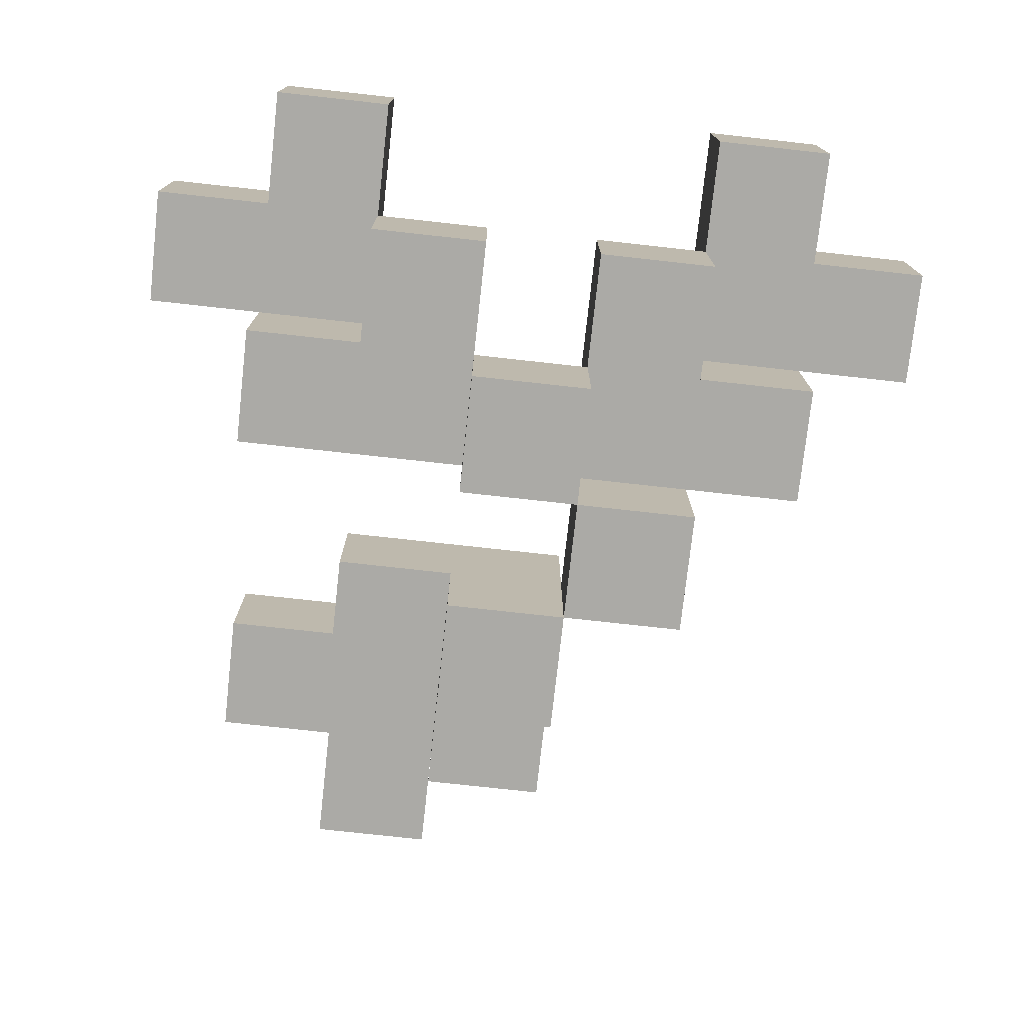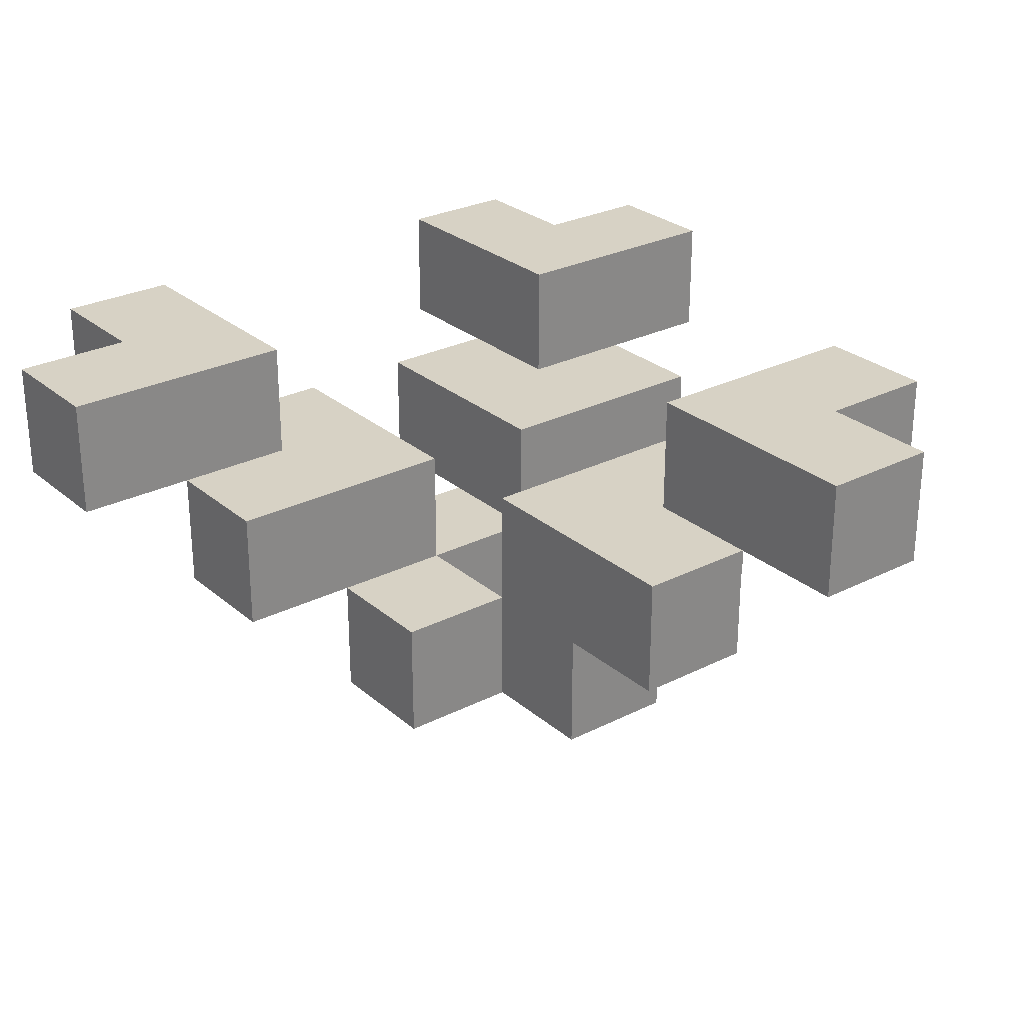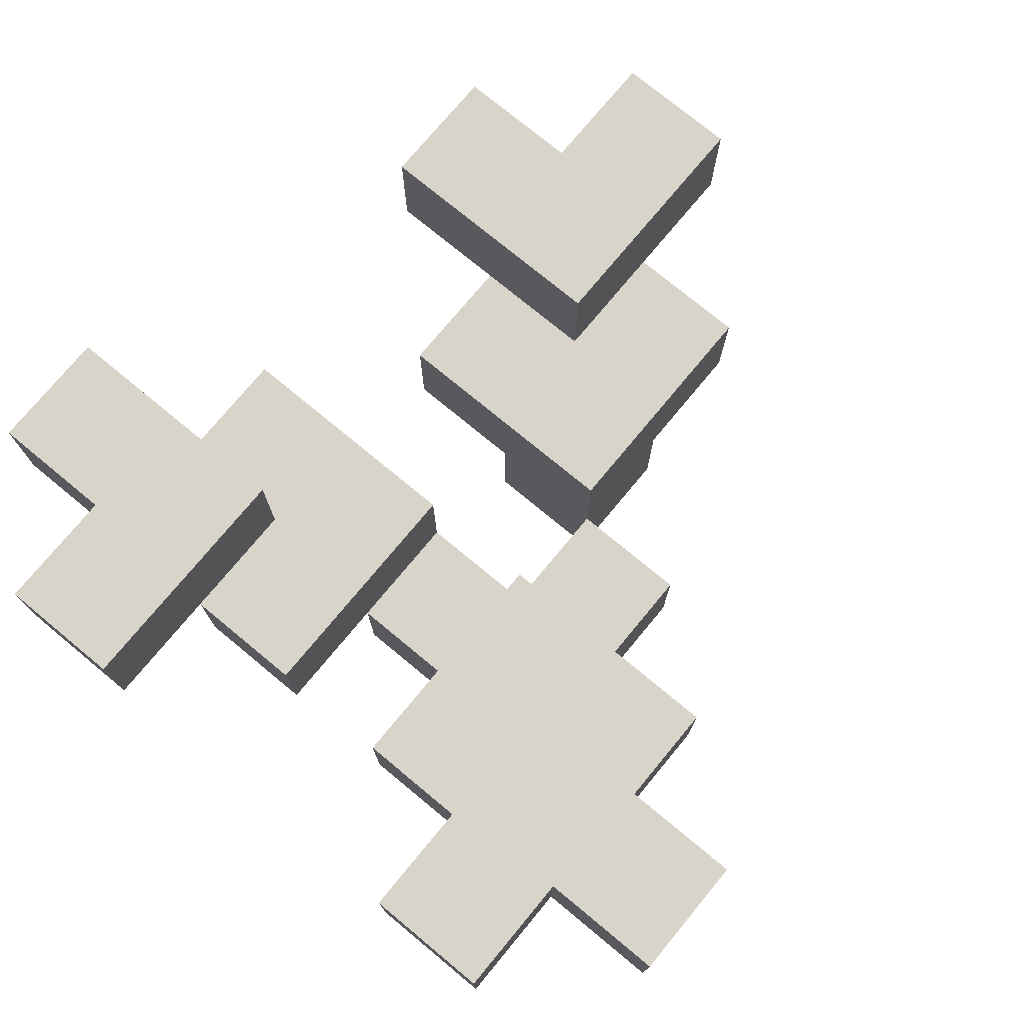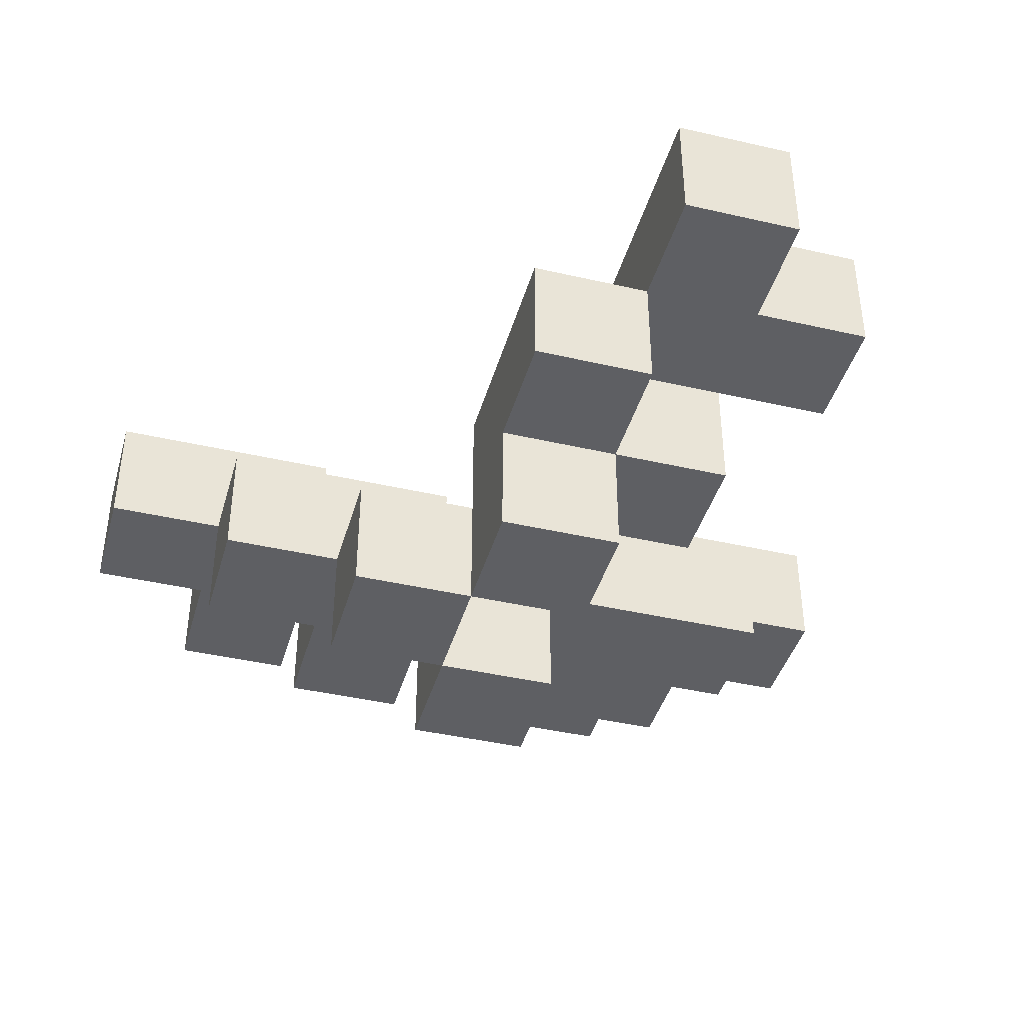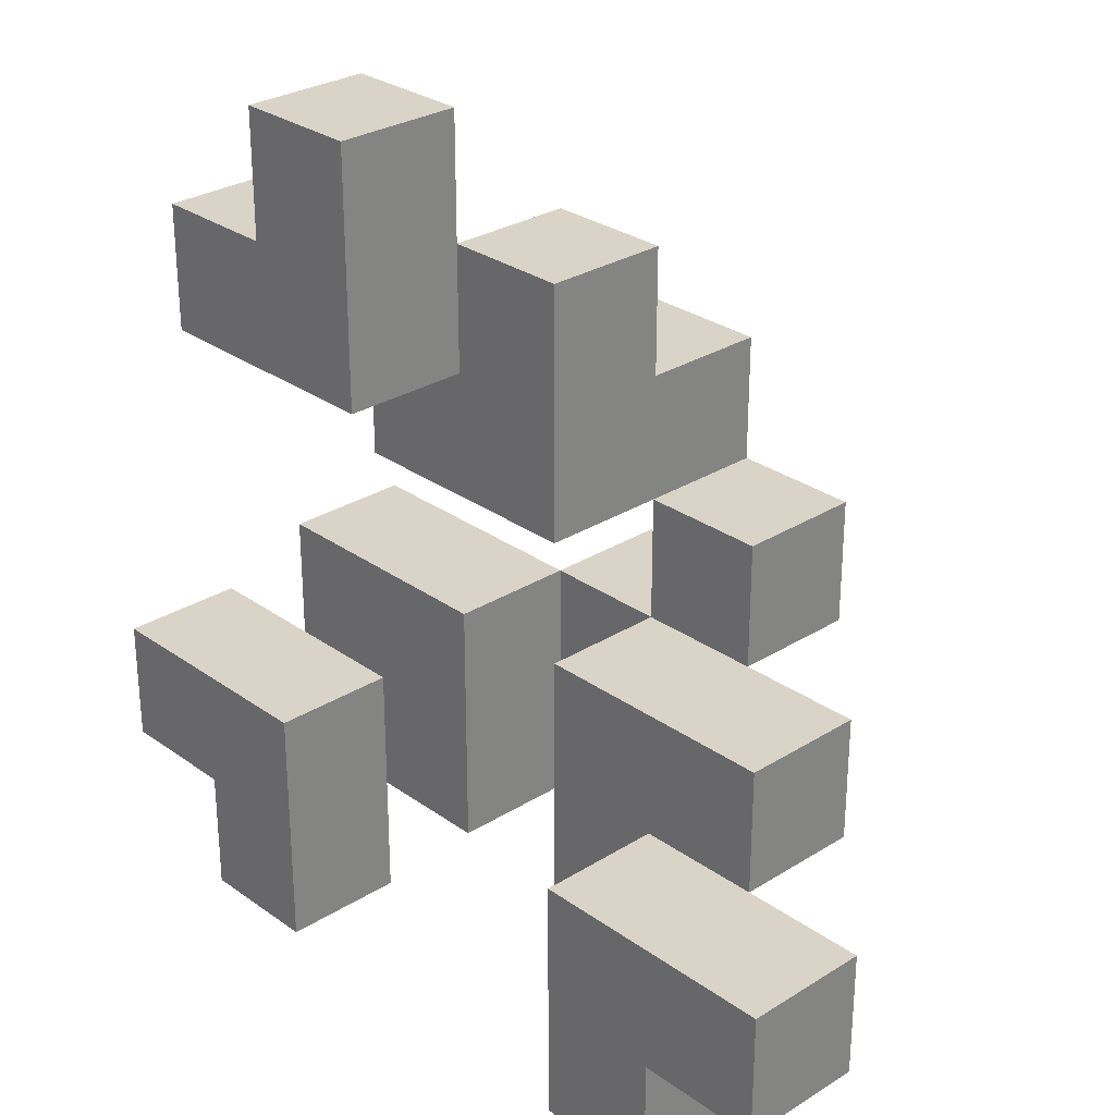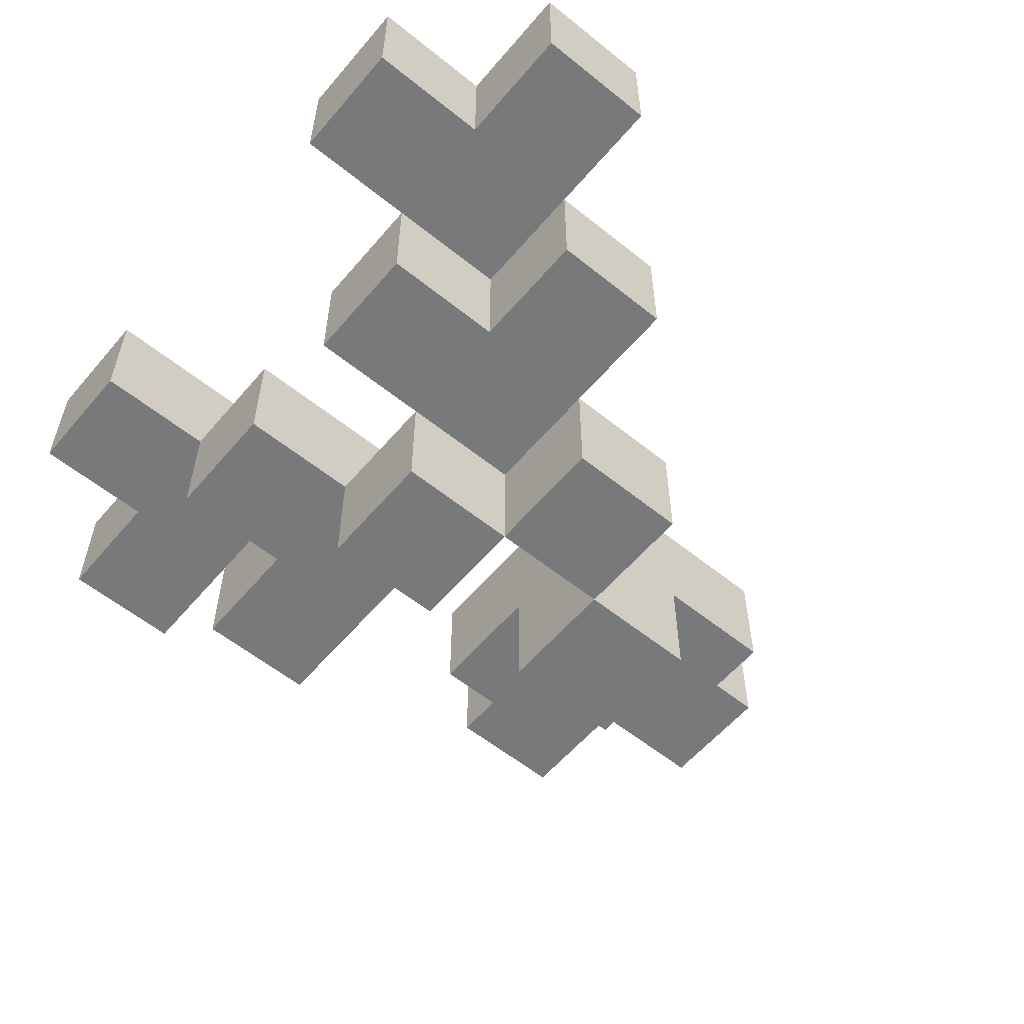
<metadata>
{"format":"obj","ext":"obj","renderer":"f3d","projection":"perspective","resolution":1024,"background":"white","views":[{"elev":-75.8,"azim":173.7,"up":"+Y"},{"elev":27.4,"azim":-37.9,"up":"+Y"},{"elev":75.3,"azim":-140.4,"up":"+Y"},{"elev":-41.5,"azim":-15.6,"up":"+Y"},{"elev":28.6,"azim":-133.2,"up":"+Z"},{"elev":-57.7,"azim":-129.9,"up":"+Y"}]}
</metadata>
<code>
v -3 2 -1
v -3 2 -2
v -3 3 -1
v -3 3 -2
v -2 1 -0
v -2 1 -1
v -2 2 -0
v -2 2 -1
v -2 2 -2
v -2 2 -3
v -2 3 -2
v -2 3 -3
v -1 0 1
v -1 0 -0
v -1 1 1
v -1 1 -0
v -1 1 -1
v -1 1 -2
v -1 2 -1
v -1 2 -2
v 0 0 2
v 0 0 1
v 0 0 -0
v 0 0 -1
v 0 1 3
v 0 1 2
v 0 1 1
v 0 1 -0
v 0 1 -1
v 0 2 3
v 0 2 2
v 0 2 1
v 1 1 -0
v 1 1 -1
v 1 1 -2
v 1 2 4
v 1 2 3
v 1 2 2
v 1 2 -0
v 1 2 -1
v 1 2 -2
v 1 3 4
v 1 3 3
v 1 3 2
v 2 2 -1
v 2 2 -2
v 2 2 -3
v 2 3 -1
v 2 3 -2
v 2 3 -3
v -1 2 -1
v -1 2 -2
v -1 2 -3
v -1 3 -1
v -1 3 -2
v -1 3 -3
v 0 0 1
v 0 0 -0
v 0 1 1
v 0 1 -0
v 0 1 -1
v 0 1 -2
v 0 2 -0
v 0 2 -1
v 0 2 -2
v 1 0 2
v 1 0 1
v 1 0 -0
v 1 0 -1
v 1 1 3
v 1 1 2
v 1 1 1
v 1 1 -0
v 1 1 -1
v 1 2 3
v 1 2 2
v 2 1 2
v 2 1 1
v 2 1 -1
v 2 1 -2
v 2 2 4
v 2 2 3
v 2 2 2
v 2 2 1
v 2 2 -1
v 2 2 -2
v 2 3 4
v 2 3 3
v 3 1 -0
v 3 1 -1
v 3 2 3
v 3 2 2
v 3 2 -0
v 3 2 -1
v 3 2 -2
v 3 2 -3
v 3 3 3
v 3 3 2
v 3 3 -2
v 3 3 -3
v 4 2 -1
v 4 2 -2
v 4 3 -1
v 4 3 -2
v 1 2 4
v 1 3 4
v 2 2 4
v 2 3 4
v 0 1 3
v 0 2 3
v 1 1 3
v 1 2 3
v 2 2 3
v 2 3 3
v 3 2 3
v 3 3 3
v 0 0 2
v 0 1 2
v 1 0 2
v 1 1 2
v 1 2 2
v 2 1 2
v 2 2 2
v -1 0 1
v -1 1 1
v 0 0 1
v 0 1 1
v -2 1 -0
v -2 2 -0
v -1 1 -0
v -1 2 -0
v 0 0 -0
v 0 1 -0
v 0 2 -0
v 1 0 -0
v 1 1 -0
v 1 2 -0
v 2 1 -0
v 2 2 -0
v 3 1 -0
v 3 2 -0
v -3 2 -1
v -3 3 -1
v -2 2 -1
v -2 3 -1
v -1 2 -1
v -1 3 -1
v 2 2 -1
v 2 3 -1
v 3 2 -1
v 3 3 -1
v 4 2 -1
v 4 3 -1
v 1 2 2
v 1 3 2
v 2 2 2
v 2 3 2
v 3 2 2
v 3 3 2
v 0 0 1
v 0 1 1
v 0 2 1
v 1 0 1
v 1 1 1
v 1 2 1
v 2 1 1
v 2 2 1
v -1 0 -0
v -1 1 -0
v 0 0 -0
v 0 1 -0
v -2 1 -1
v -2 2 -1
v -1 1 -1
v -1 2 -1
v 0 0 -1
v 0 1 -1
v 1 0 -1
v 1 1 -1
v 2 1 -1
v 2 2 -1
v 3 1 -1
v 3 2 -1
v -3 2 -2
v -3 3 -2
v -2 2 -2
v -2 3 -2
v -1 1 -2
v -1 2 -2
v 0 1 -2
v 0 2 -2
v 1 1 -2
v 1 2 -2
v 2 1 -2
v 2 2 -2
v 3 2 -2
v 3 3 -2
v 4 2 -2
v 4 3 -2
v -2 2 -3
v -2 3 -3
v -1 2 -3
v -1 3 -3
v 2 2 -3
v 2 3 -3
v 3 2 -3
v 3 3 -3
v 0 0 2
v 1 0 2
v -1 0 1
v 0 0 1
v 1 0 1
v -1 0 -0
v 0 0 -0
v 1 0 -0
v 0 0 -1
v 1 0 -1
v 0 1 3
v 1 1 3
v 0 1 2
v 1 1 2
v 2 1 2
v 1 1 1
v 2 1 1
v -2 1 -0
v -1 1 -0
v 0 1 -0
v 1 1 -0
v 2 1 -0
v 3 1 -0
v -2 1 -1
v -1 1 -1
v 0 1 -1
v 1 1 -1
v 2 1 -1
v 3 1 -1
v -1 1 -2
v 0 1 -2
v 1 1 -2
v 2 1 -2
v 1 2 4
v 2 2 4
v 1 2 3
v 2 2 3
v 3 2 3
v 1 2 2
v 2 2 2
v 3 2 2
v -3 2 -1
v -2 2 -1
v -1 2 -1
v 2 2 -1
v 3 2 -1
v 4 2 -1
v -3 2 -2
v -2 2 -2
v -1 2 -2
v 2 2 -2
v 3 2 -2
v 4 2 -2
v -2 2 -3
v -1 2 -3
v 2 2 -3
v 3 2 -3
v -1 1 1
v 0 1 1
v -1 1 -0
v 0 1 -0
v 1 1 -0
v 0 1 -1
v 1 1 -1
v 0 2 3
v 1 2 3
v 0 2 2
v 1 2 2
v 2 2 2
v 0 2 1
v 1 2 1
v 2 2 1
v -2 2 -0
v -1 2 -0
v 0 2 -0
v 1 2 -0
v 2 2 -0
v 3 2 -0
v -2 2 -1
v -1 2 -1
v 0 2 -1
v 1 2 -1
v 2 2 -1
v 3 2 -1
v -1 2 -2
v 0 2 -2
v 1 2 -2
v 2 2 -2
v 1 3 4
v 2 3 4
v 1 3 3
v 2 3 3
v 3 3 3
v 1 3 2
v 2 3 2
v 3 3 2
v -3 3 -1
v -2 3 -1
v -1 3 -1
v 2 3 -1
v 3 3 -1
v 4 3 -1
v -3 3 -2
v -2 3 -2
v -1 3 -2
v 2 3 -2
v 3 3 -2
v 4 3 -2
v -2 3 -3
v -1 3 -3
v 2 3 -3
v 3 3 -3
f 3 2 1
f 4 2 3
f 7 6 5
f 8 6 7
f 11 10 9
f 12 10 11
f 15 14 13
f 16 14 15
f 19 18 17
f 20 18 19
f 26 22 21
f 27 22 26
f 28 24 23
f 29 24 28
f 30 26 25
f 31 27 26
f 31 26 30
f 32 27 31
f 39 34 33
f 40 35 34
f 40 34 39
f 41 35 40
f 42 37 36
f 43 38 37
f 43 37 42
f 44 38 43
f 48 46 45
f 49 47 46
f 49 46 48
f 50 47 49
f 51 52 54
f 52 53 55
f 54 52 55
f 55 53 56
f 57 58 59
f 59 58 60
f 60 61 63
f 61 62 64
f 63 61 64
f 64 62 65
f 66 67 71
f 71 67 72
f 68 69 73
f 73 69 74
f 70 71 75
f 75 71 76
f 77 78 83
f 83 78 84
f 79 80 85
f 85 80 86
f 81 82 87
f 87 82 88
f 89 90 93
f 93 90 94
f 91 92 97
f 97 92 98
f 95 96 99
f 99 96 100
f 101 102 103
f 103 102 104
f 107 106 105
f 108 106 107
f 111 110 109
f 112 110 111
f 115 114 113
f 116 114 115
f 119 118 117
f 120 118 119
f 122 121 120
f 123 121 122
f 126 125 124
f 127 125 126
f 130 129 128
f 131 129 130
f 133 131 130
f 134 131 133
f 135 133 132
f 136 133 135
f 138 137 136
f 139 137 138
f 140 139 138
f 141 139 140
f 144 143 142
f 145 143 144
f 146 145 144
f 147 145 146
f 150 149 148
f 151 149 150
f 152 151 150
f 153 151 152
f 154 155 156
f 156 155 157
f 156 157 158
f 158 157 159
f 160 161 163
f 161 162 164
f 163 161 164
f 164 162 165
f 164 165 166
f 166 165 167
f 168 169 170
f 170 169 171
f 172 173 174
f 174 173 175
f 176 177 178
f 178 177 179
f 180 181 182
f 182 181 183
f 184 185 186
f 186 185 187
f 188 189 190
f 190 189 191
f 192 193 194
f 194 193 195
f 196 197 198
f 198 197 199
f 200 201 202
f 202 201 203
f 204 205 206
f 206 205 207
f 211 209 208
f 212 209 211
f 213 211 210
f 214 211 213
f 216 215 214
f 217 215 216
f 220 219 218
f 221 219 220
f 223 222 221
f 224 222 223
f 231 226 225
f 232 227 226
f 232 226 231
f 233 227 232
f 234 229 228
f 235 230 229
f 235 229 234
f 236 230 235
f 237 233 232
f 238 233 237
f 239 235 234
f 240 235 239
f 243 242 241
f 244 242 243
f 246 244 243
f 247 245 244
f 247 244 246
f 248 245 247
f 255 250 249
f 256 251 250
f 256 250 255
f 257 251 256
f 258 253 252
f 259 254 253
f 259 253 258
f 260 254 259
f 261 257 256
f 262 257 261
f 263 259 258
f 264 259 263
f 265 266 267
f 267 266 268
f 268 269 270
f 270 269 271
f 272 273 274
f 274 273 275
f 274 275 277
f 275 276 278
f 277 275 278
f 278 276 279
f 280 281 286
f 281 282 287
f 286 281 287
f 287 282 288
f 283 284 289
f 284 285 290
f 289 284 290
f 290 285 291
f 287 288 292
f 292 288 293
f 289 290 294
f 294 290 295
f 296 297 298
f 298 297 299
f 298 299 301
f 299 300 302
f 301 299 302
f 302 300 303
f 304 305 310
f 305 306 311
f 310 305 311
f 311 306 312
f 307 308 313
f 308 309 314
f 313 308 314
f 314 309 315
f 311 312 316
f 316 312 317
f 313 314 318
f 318 314 319

</code>
